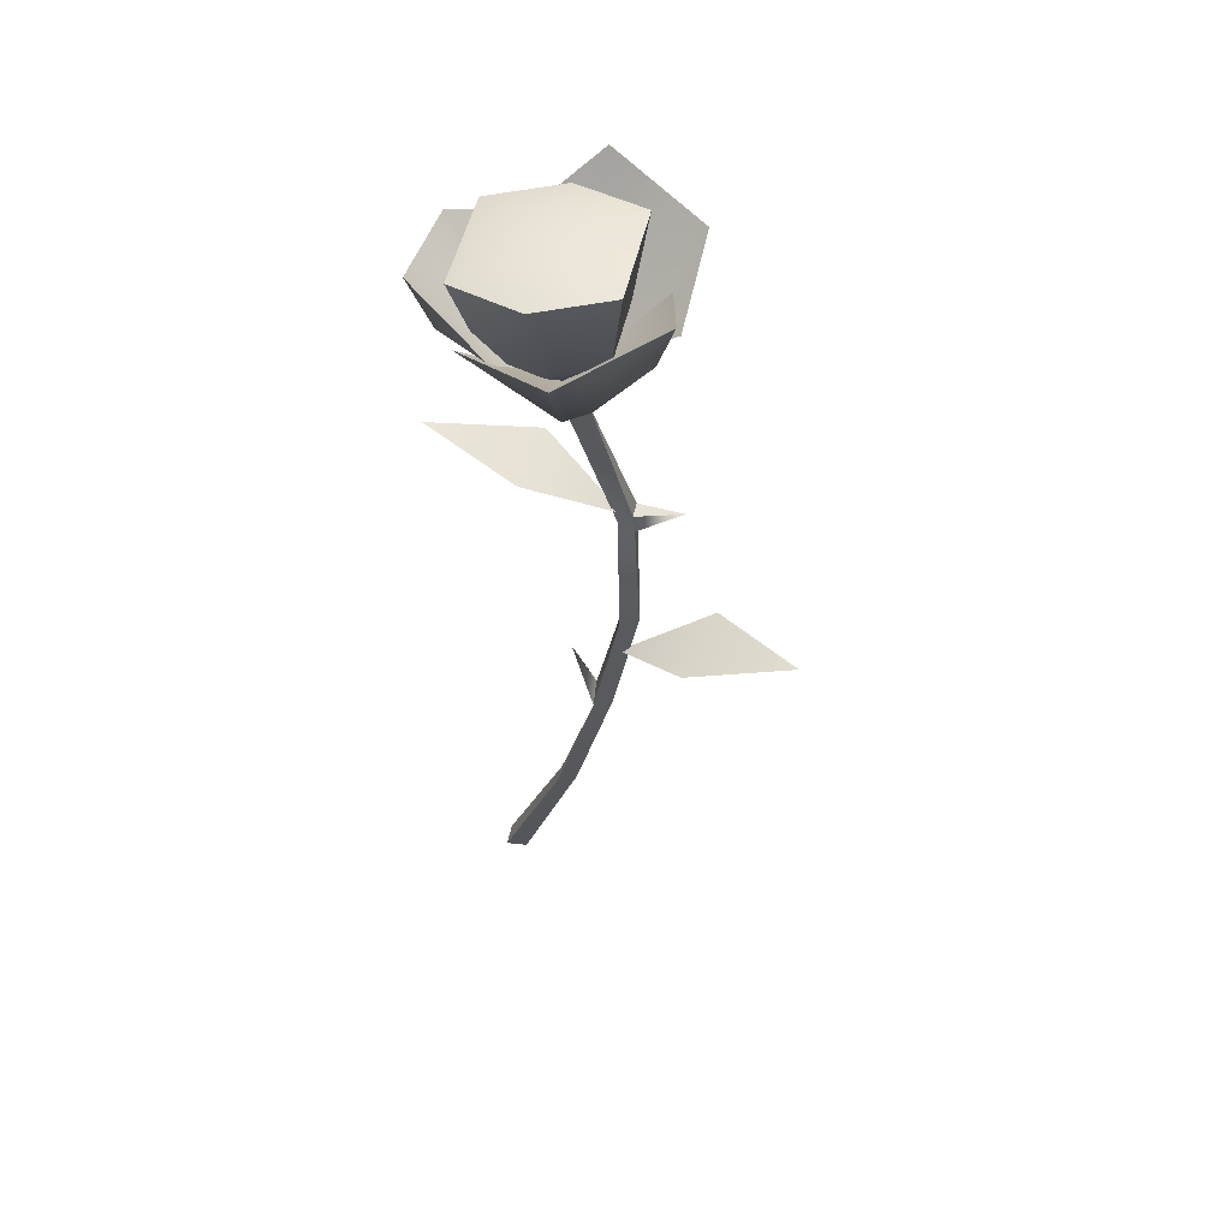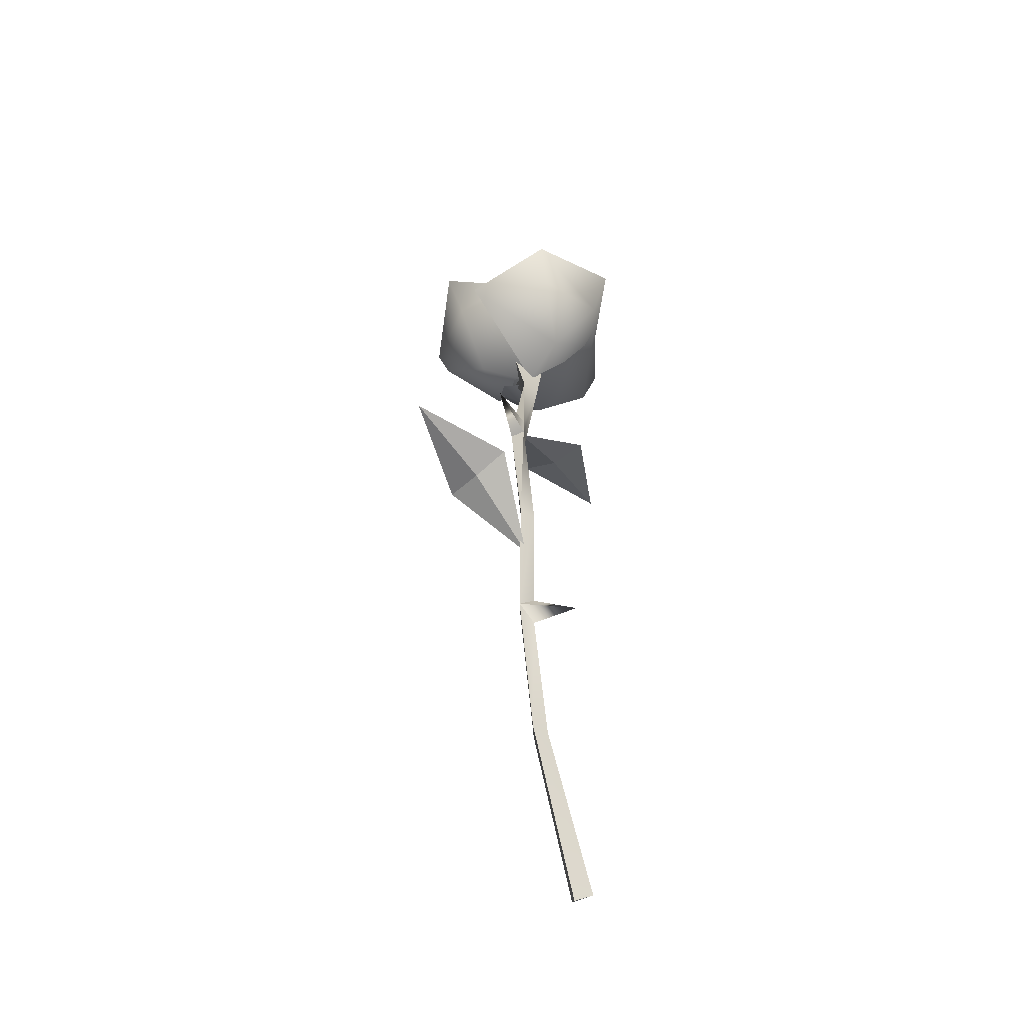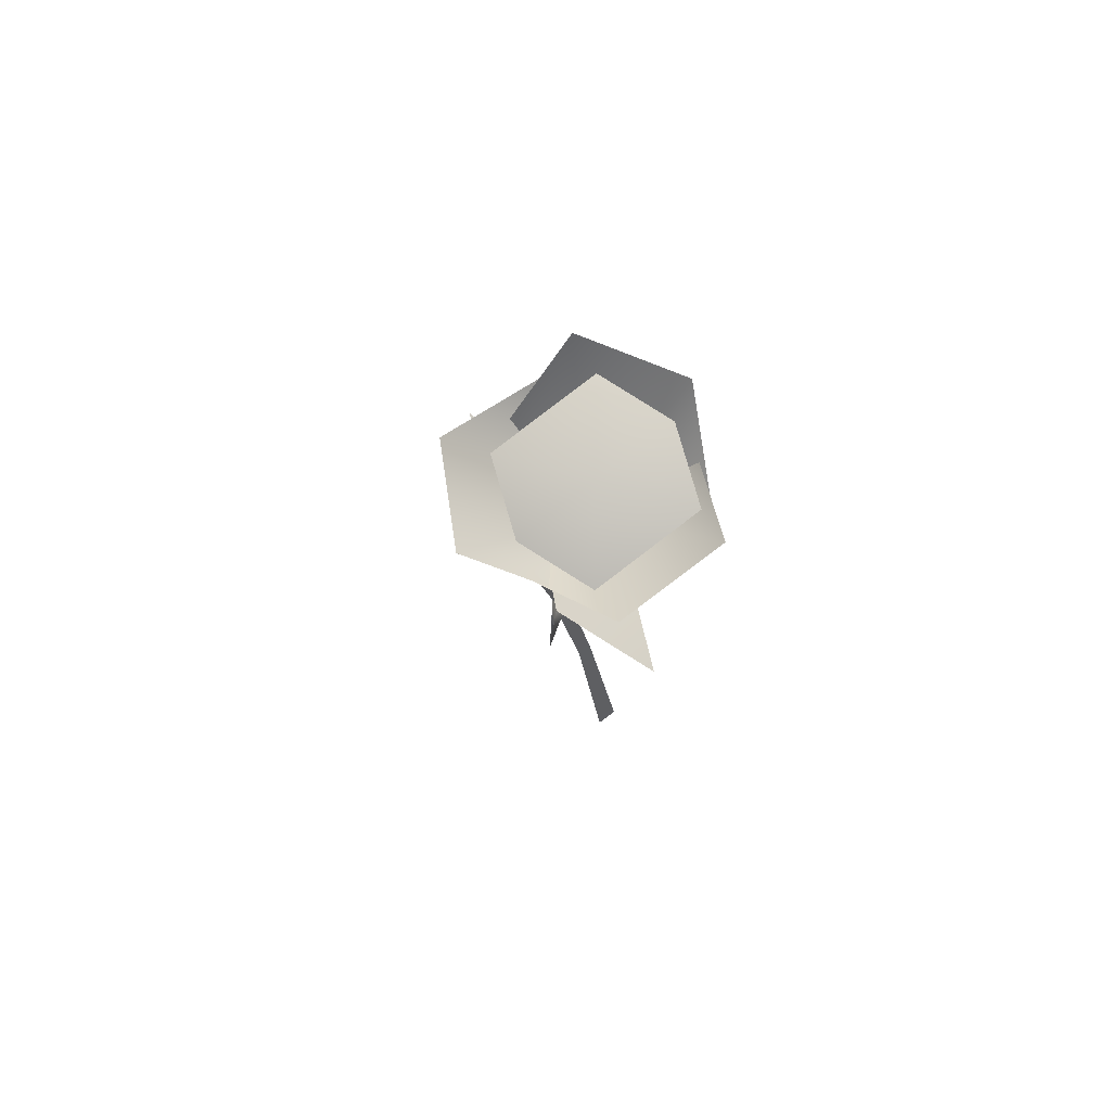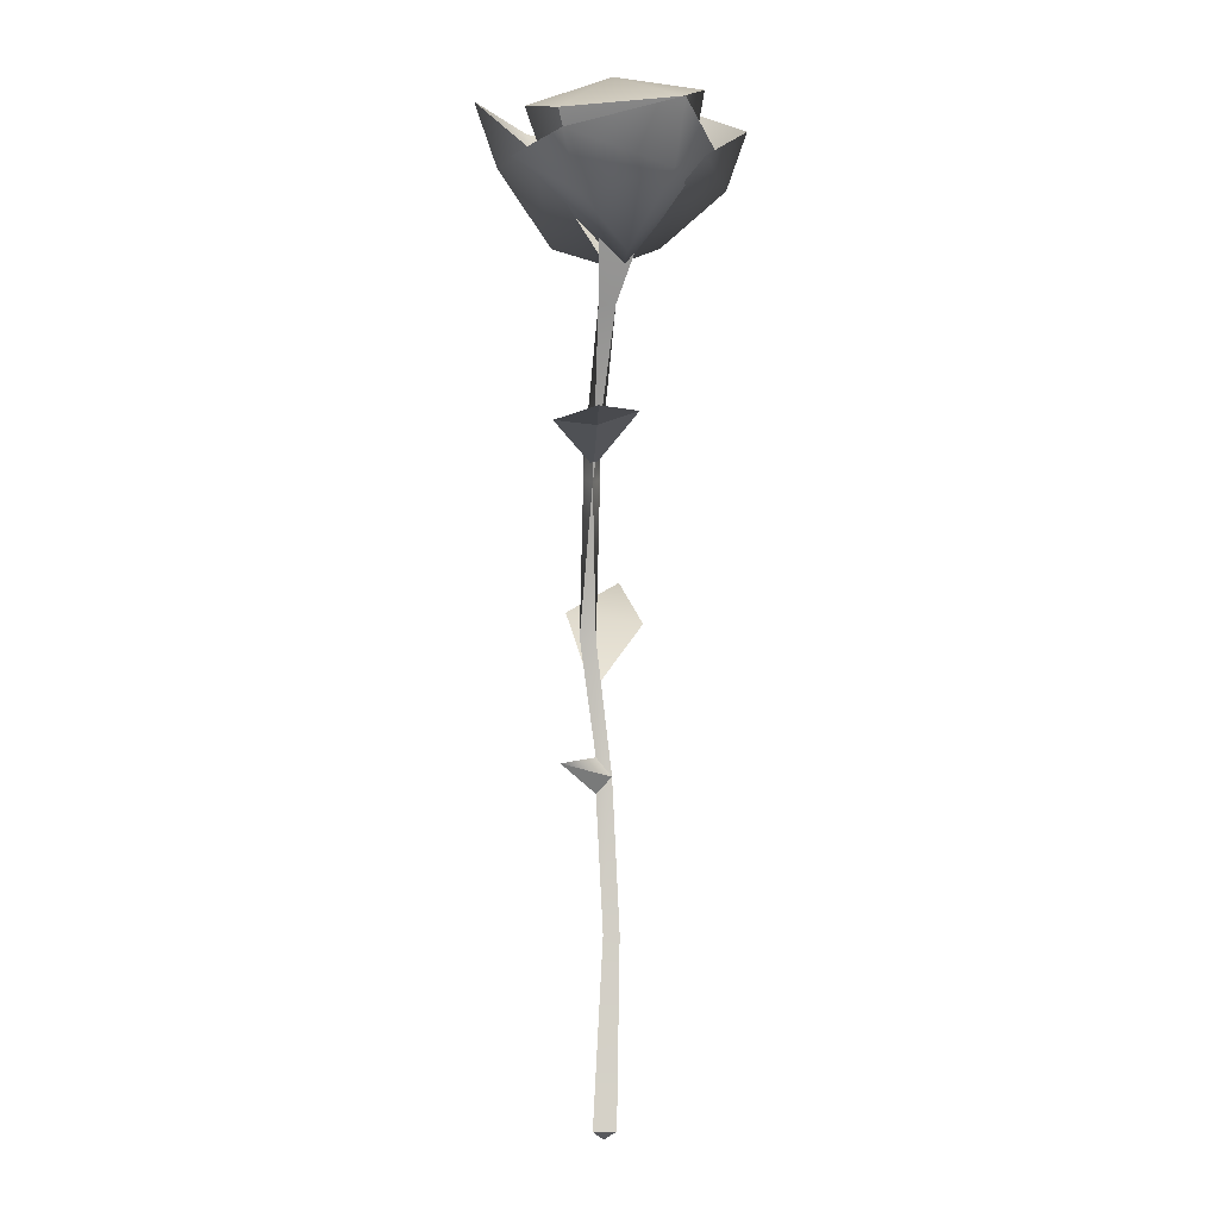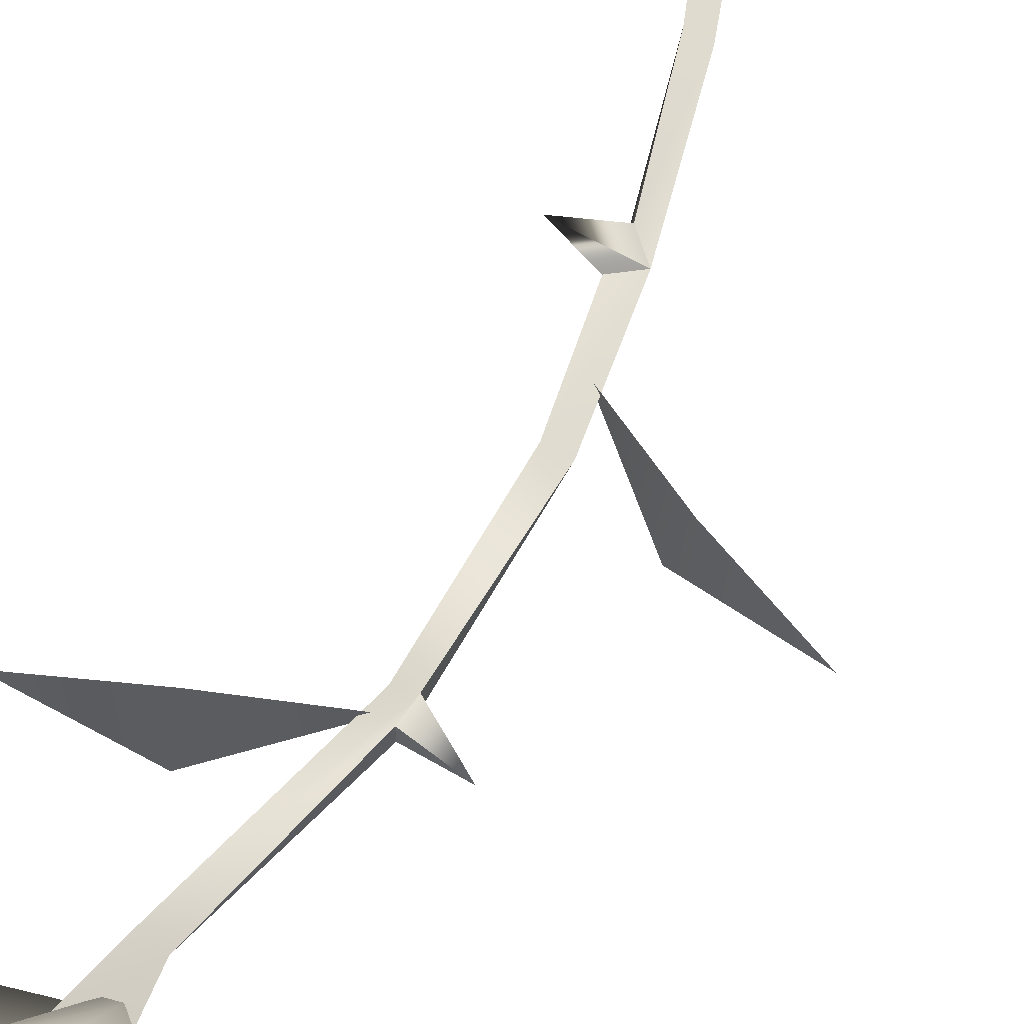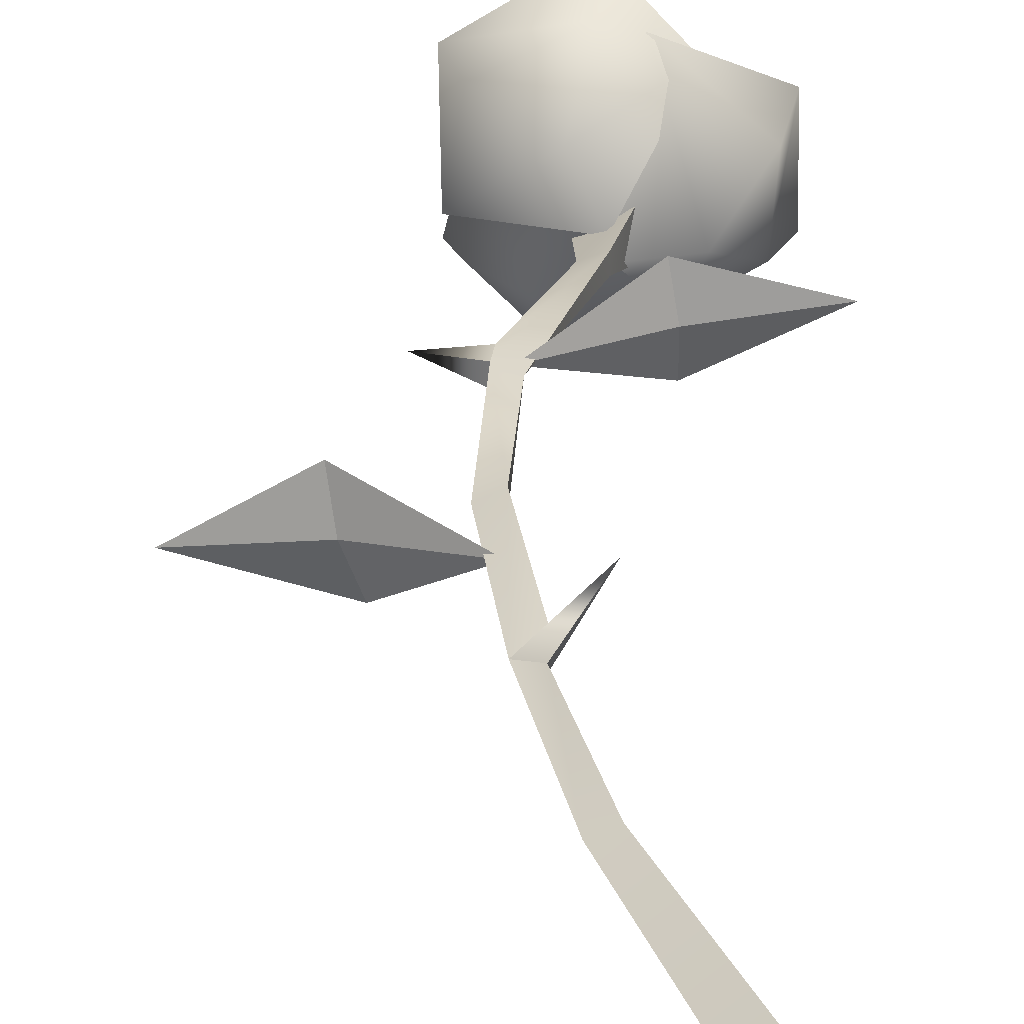
<metadata>
{"format":"obj","ext":"obj","renderer":"f3d","projection":"perspective","resolution":1024,"background":"white","views":[{"elev":54.1,"azim":-167.9,"up":"+Y"},{"elev":-52.3,"azim":-62.7,"up":"+Y"},{"elev":77.8,"azim":53.1,"up":"+Y"},{"elev":10.6,"azim":86.4,"up":"+Y"},{"elev":59.3,"azim":-151.6,"up":"+Z"},{"elev":28.0,"azim":2.2,"up":"+Z"}]}
</metadata>
<code>
o offhand_rose_a_01
v -0.007174 0.07232 0.0119
v 0.01257 0.1466 0.002442
v -0.007174 0.07232 0.003889
v 0.06282 -0.2384 0.01189
v 0.0532 -0.2468 0.006183
v 0.06282 -0.2384 0.0004745
v 0.04161 0.09275 0.00817
v -0.002127 0.06861 0.007516
v 0.04161 0.09909 -0.01114
v 0.09014 0.1062 0.01035
v 0.04161 0.09275 0.00817
v 0.04161 0.09909 -0.01114
v 0.04161 0.09275 0.00817
v 0.09014 0.1062 0.01035
v 0.03817 0.09484 0.02809
v 0.04161 0.09275 0.00817
v 0.03817 0.09484 0.02809
v -0.002127 0.06861 0.007516
v -0.04273 -0.01634 3.167e-05
v 0.0002331 -0.04048 0.008272
v -0.04608 -0.01 0.01905
v -0.09014 -0.002881 -0.01054
v -0.04273 -0.01634 3.167e-05
v -0.04608 -0.01 0.01905
v -0.04273 -0.01634 3.167e-05
v -0.09014 -0.002881 -0.01054
v -0.03587 -0.01425 -0.01899
v -0.04273 -0.01634 3.167e-05
v -0.03587 -0.01425 -0.01899
v 0.0002331 -0.04048 0.008272
v -0.009539 -0.01547 0.01046
v -0.008126 0.06155 0.01201
v -0.008126 0.06155 0.004004
v 0.01157 -0.08802 0.007301
v 0.01124 -0.07981 -0.0005345
v 0.028 -0.06835 0.02495
v 0.002292 -0.07981 0.00347
v 0.01157 -0.08802 0.007301
v 0.01134 -0.06994 0.007286
v 0.002292 -0.07981 0.00347
v 0.01124 -0.07981 -0.0005345
v 0.01134 -0.06994 0.007286
v -0.007174 0.07232 0.0119
v -0.007174 0.07232 0.003889
v -0.03082 0.07535 0.007951
v -0.008126 0.06155 0.01201
v -0.007174 0.07232 0.0119
v -0.008126 0.06155 0.004004
v -0.008126 0.06155 0.01201
v -0.007174 0.07232 0.003889
v -0.008126 0.06155 0.004004
v 0.03817 0.09484 0.02809
v 0.09014 0.1062 0.01035
v 0.04161 0.09909 -0.01114
v -0.002127 0.06861 0.007516
v 0.04743 0.2142 0.03708
v 0.02113 0.1634 0.002821
v 0.01597 0.2364 0.06217
v -0.03042 0.2234 0.03736
v -0.02899 0.2121 -0.01267
v -0.03587 -0.01425 -0.01899
v -0.09014 -0.002881 -0.01054
v -0.04608 -0.01 0.01905
v 0.0002331 -0.04048 0.008272
v -0.02172 0.2142 0.007787
v 0.02064 0.1634 -0.0006675
v -0.03033 0.2364 -0.03152
v 0.01243 0.2234 -0.06217
v 0.05668 0.2121 -0.03879
v -0.008801 0.2384 0.0266
v -0.008801 0.2431 -0.02753
v -0.003346 0.2008 -0.02419
v -0.003346 0.1973 0.01596
v 0.01971 0.1635 -0.004084
v 0.06126 0.237 -0.02807
v 0.06126 0.2323 0.02607
v 0.04862 0.1928 0.01556
v 0.04862 0.1963 -0.02459
v 0.01971 0.1635 -0.004084
v 0.04127 0.2142 -0.04448
v 0.02241 0.1634 -0.005618
v 0.07779 0.2364 -0.02758
v 0.07638 0.2234 0.02501
v 0.03101 0.2121 0.04614
v 0.05009 0.1706 -0.004944
v 0.0681 0.2067 -0.02414
v 0.07062 0.1967 0.01754
v 0.04127 0.2142 -0.04448
v 0.07779 0.2364 -0.02758
v 0.07638 0.2234 0.02501
v 0.03101 0.2121 0.04614
v 0.02241 0.1634 -0.005618
v 0.02209 0.1458 -0.001505
v 0.02209 0.1458 0.006504
v 0.000826 0.06155 0.008009
v 0.02955 0.1798 0.006706
v 0.02863 0.1782 -0.01286
v 0.01134 -0.06994 0.007286
v 0.01124 -0.07981 -0.0005345
v -0.000587 -0.01547 0.006453
v -0.0005391 -0.01366 0.01437
v 0.03027 -0.1527 0.004994
v 0.06282 -0.2384 0.01189
v 0.06282 -0.2384 0.0004745
v 0.01157 -0.08802 0.007301
v 0.03027 -0.1527 -0.003014
v 0.02139 -0.1538 0.0009902
v 0.0532 -0.2468 0.006183
v 0.06282 -0.2384 0.01189
v 0.01157 -0.08802 0.007301
v 0.002292 -0.07981 0.00347
v 0.03027 -0.1527 0.004994
v 0.02209 0.1458 0.006504
v -0.007174 0.07232 0.0119
v -0.008126 0.06155 0.01201
v 0.01257 0.1466 0.002442
v 0.02955 0.1798 0.006706
v 0.0101 0.1798 -0.00369
v 0.01134 -0.06994 0.007286
v -0.0005391 -0.01366 0.01437
v -0.009539 -0.01547 0.01046
v 0.000826 0.06155 0.008009
v -0.008801 0.2384 0.0266
v 0.02623 0.2342 0.0396
v 0.02703 0.2468 6.026e-05
v -0.008801 0.2431 -0.02753
v 0.02623 0.2412 -0.04107
v 0.06126 0.2323 0.02607
v 0.06126 0.237 -0.02807
v -0.008801 0.2431 -0.02753
v 0.02623 0.2412 -0.04107
v 0.02264 0.1994 -0.03423
v 0.06126 0.237 -0.02807
v 0.04862 0.1963 -0.02459
v 0.01971 0.1635 -0.004084
v -0.003346 0.2008 -0.02419
v 0.01971 0.1635 -0.004084
v 0.02264 0.1942 0.0256
v -0.003346 0.1973 0.01596
v 0.04862 0.1928 0.01556
v 0.06126 0.2323 0.02607
v -0.008801 0.2384 0.0266
v 0.02623 0.2342 0.0396
v 0.004452 0.1706 -0.02313
v -0.02173 0.2067 -0.02588
v 0.009959 0.1967 -0.05307
v -0.02172 0.2142 0.007787
v -0.03033 0.2364 -0.03152
v 0.01243 0.2234 -0.06217
v 0.05668 0.2121 -0.03879
v 0.02064 0.1634 -0.0006675
v 0.01724 0.2067 0.05197
v 0.01597 0.2364 0.06217
v -0.03042 0.2234 0.03736
v 0.04743 0.2142 0.03708
v 0.008138 0.1706 0.02727
v -0.02116 0.1967 0.03556
v -0.02899 0.2121 -0.01267
v 0.02113 0.1634 0.002821
v 0.03027 -0.1527 -0.003014
v 0.06282 -0.2384 0.0004745
v 0.0532 -0.2468 0.006183
v 0.02139 -0.1538 0.0009902
v 0.002292 -0.07981 0.00347
v 0.01124 -0.07981 -0.0005345
v -0.009539 -0.01547 0.01046
v -0.000587 -0.01547 0.006453
v -0.008126 0.06155 0.004004
v 0.000826 0.06155 0.008009
v -0.007174 0.07232 0.003889
v 0.02209 0.1458 -0.001505
v 0.01257 0.1466 0.002442
v 0.02863 0.1782 -0.01286
v 0.0101 0.1798 -0.00369
g Geoset0
f 1 2 3
f 4 5 6
f 7 8 9
f 10 11 12
f 13 14 15
f 16 17 18
f 19 20 21
f 22 23 24
f 25 26 27
f 28 29 30
f 31 32 33
f 34 35 36
f 37 38 36
f 39 40 36
f 41 42 36
f 43 44 45
f 46 47 45
f 48 49 45
f 50 51 45
f 52 53 54
f 55 52 54
f 56 57 58
f 57 59 58
f 57 60 59
f 61 62 63
f 64 61 63
f 65 66 67
f 66 68 67
f 66 69 68
f 70 71 72
f 72 73 70
f 74 73 72
f 75 76 77
f 77 78 75
f 79 78 77
f 80 81 82
f 81 83 82
f 81 84 83
f 85 86 87
f 85 88 86
f 88 89 86
f 86 89 90
f 90 87 86
f 91 87 90
f 85 87 91
f 92 85 91
f 92 88 85
f 93 94 95
f 96 94 93
f 93 97 96
f 98 99 100
f 100 101 98
f 100 95 101
f 102 103 104
f 99 105 102
f 102 106 99
f 104 106 102
f 107 108 109
f 110 111 107
f 107 112 110
f 109 112 107
f 113 114 115
f 113 116 114
f 116 113 117
f 117 118 116
f 111 119 120
f 120 121 111
f 115 121 120
f 120 122 115
f 122 113 115
f 123 124 125
f 125 126 123
f 125 127 126
f 128 125 124
f 128 129 125
f 129 127 125
f 130 131 132
f 132 131 133
f 133 134 132
f 135 132 134
f 135 136 132
f 132 136 130
f 137 138 139
f 137 140 138
f 138 140 141
f 142 139 138
f 138 143 142
f 141 143 138
f 144 145 146
f 144 147 145
f 147 148 145
f 145 148 149
f 149 146 145
f 150 146 149
f 144 146 150
f 151 144 150
f 151 147 144
f 152 153 154
f 155 153 152
f 156 157 158
f 159 156 158
f 158 157 154
f 154 157 152
f 156 152 157
f 156 155 152
f 159 155 156
f 160 161 162
f 162 163 160
f 160 163 164
f 164 165 160
f 165 164 166
f 166 167 165
f 167 166 168
f 168 169 167
f 168 170 169
f 170 171 169
f 170 172 171
f 173 171 172
f 172 174 173

</code>
